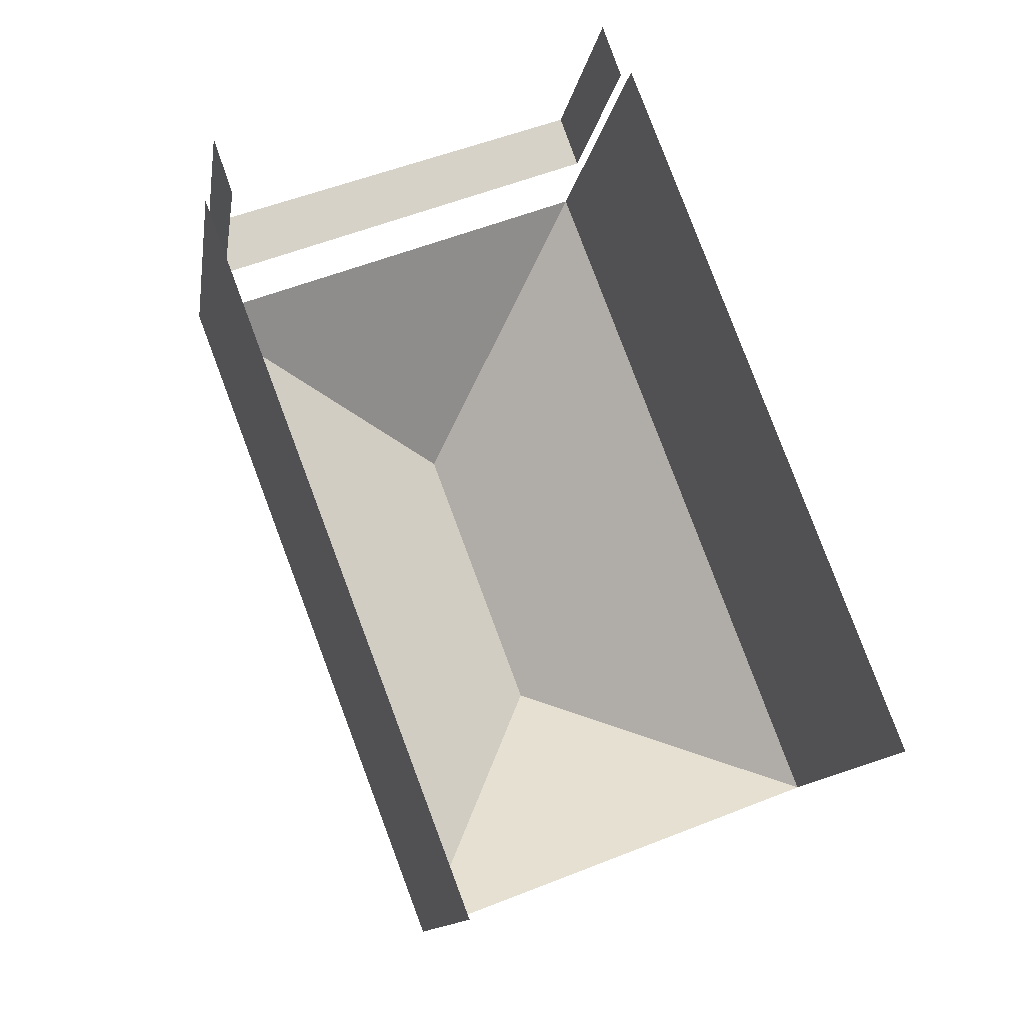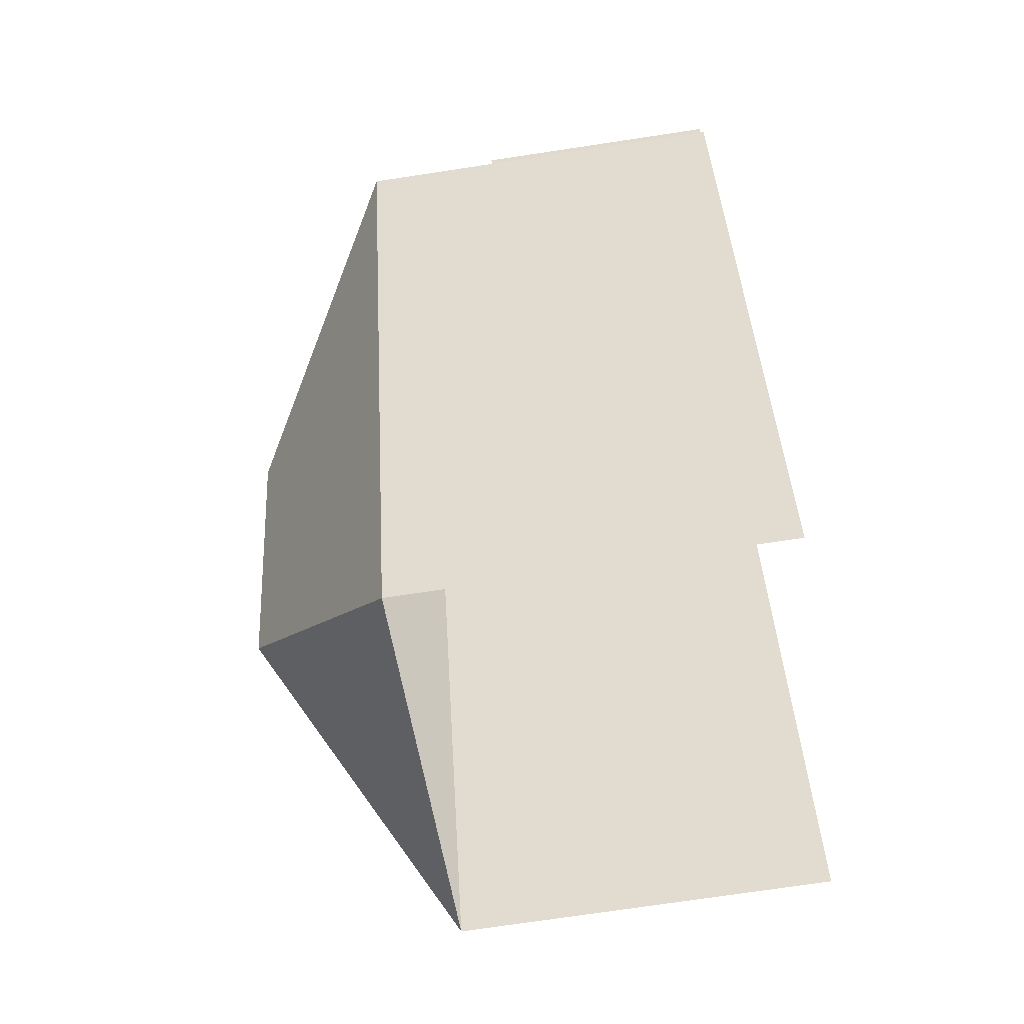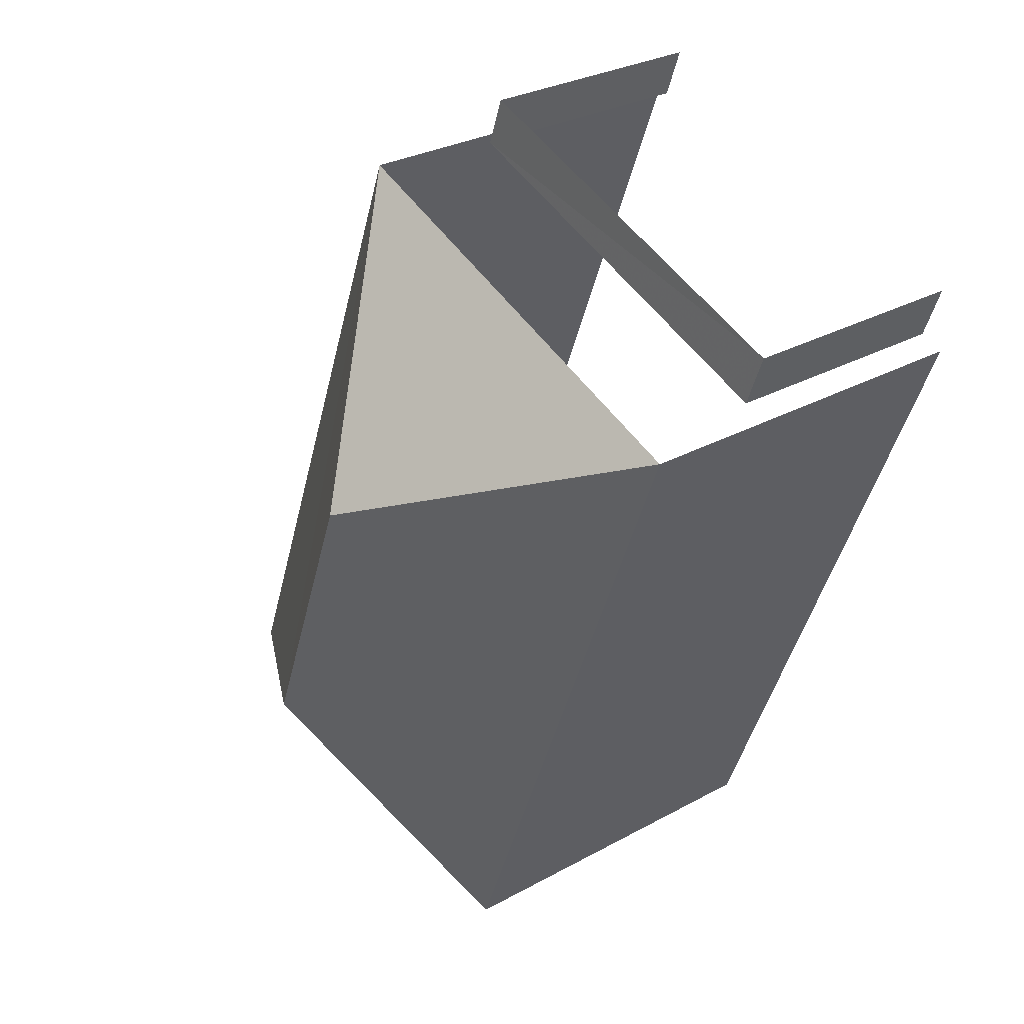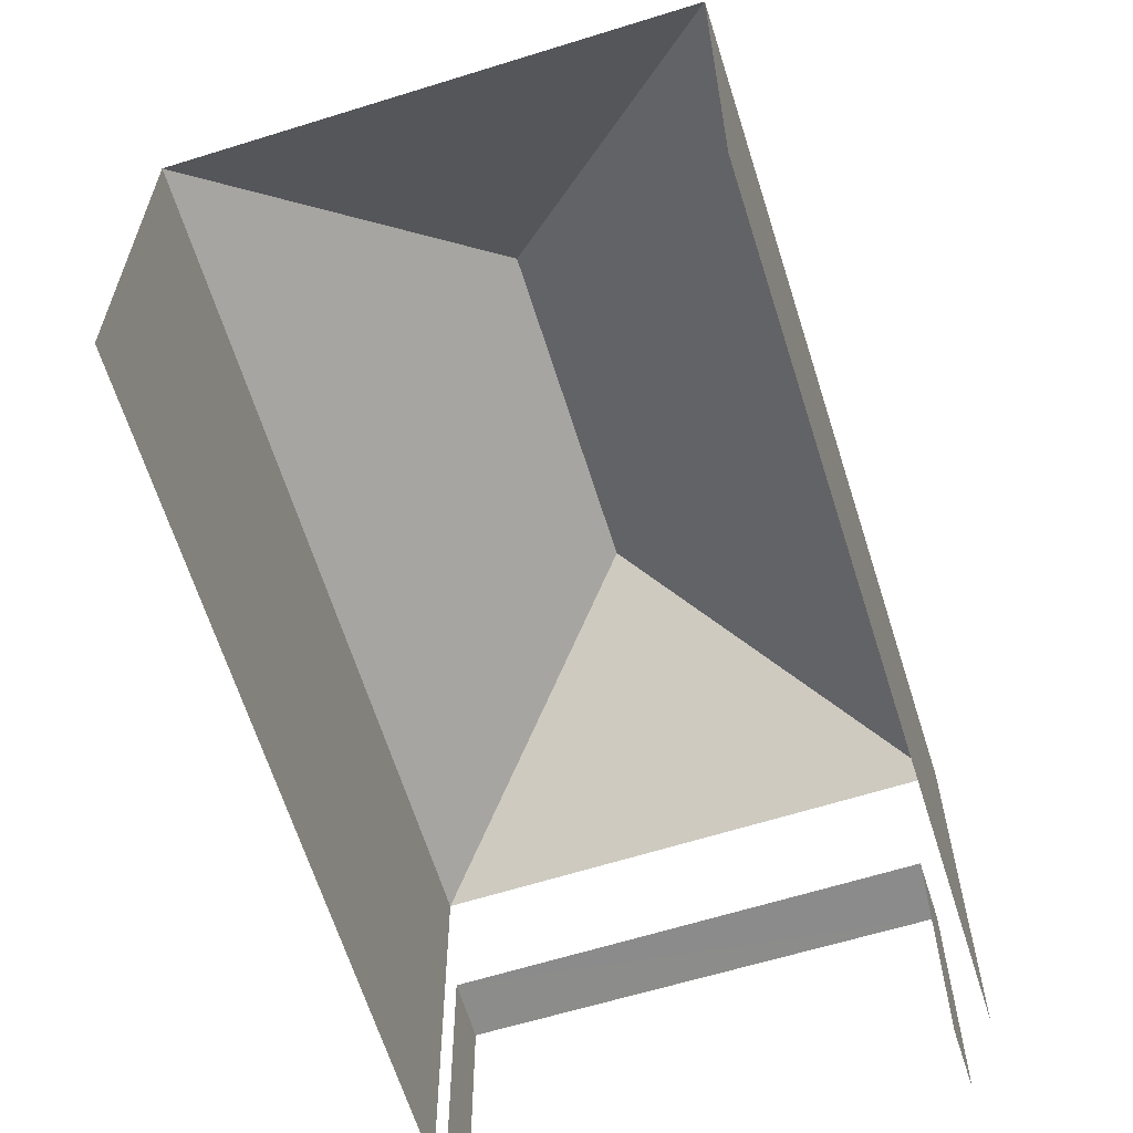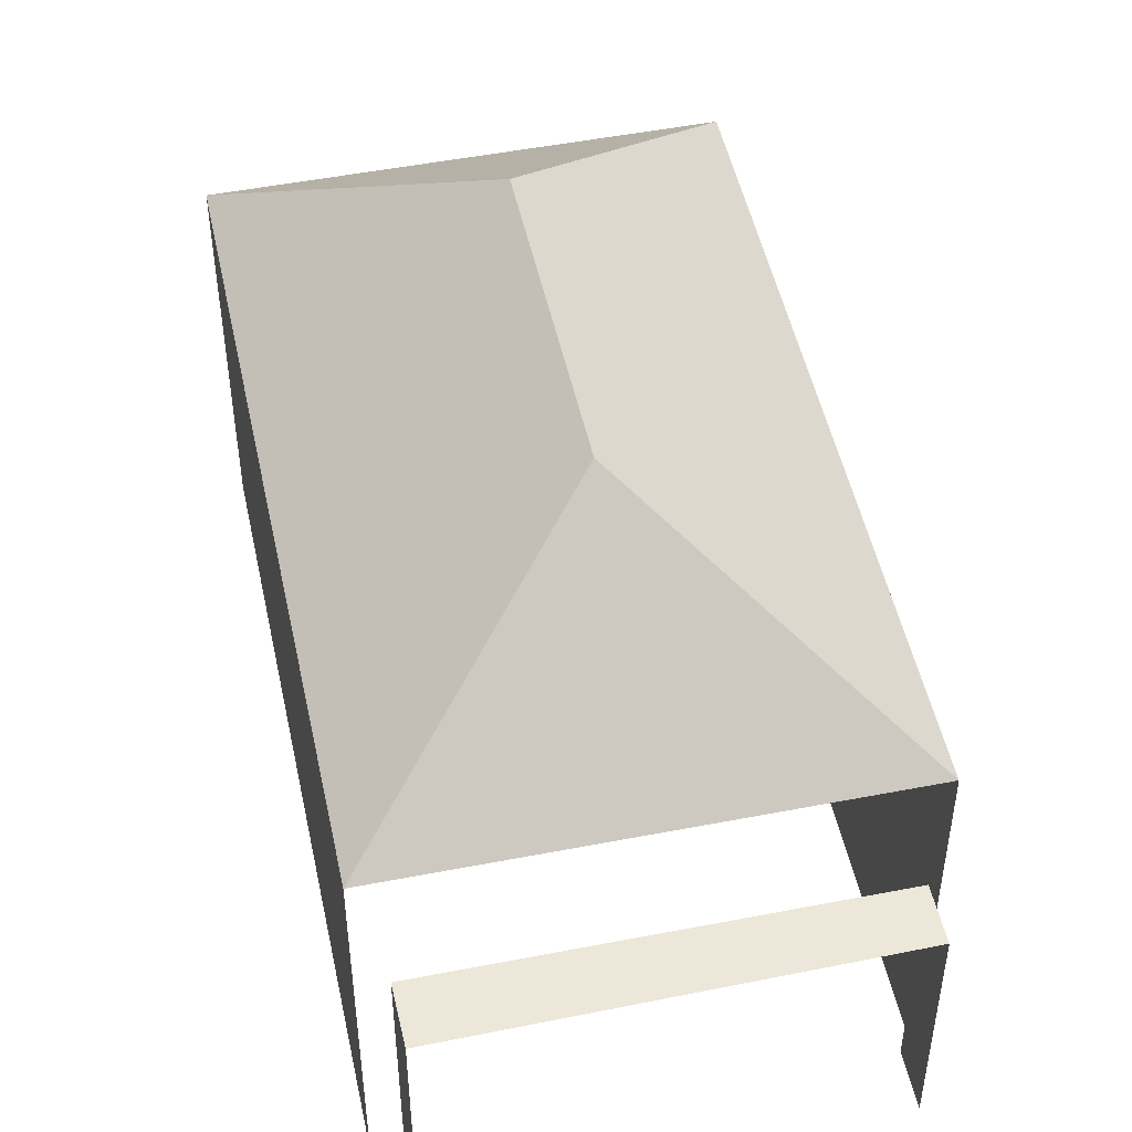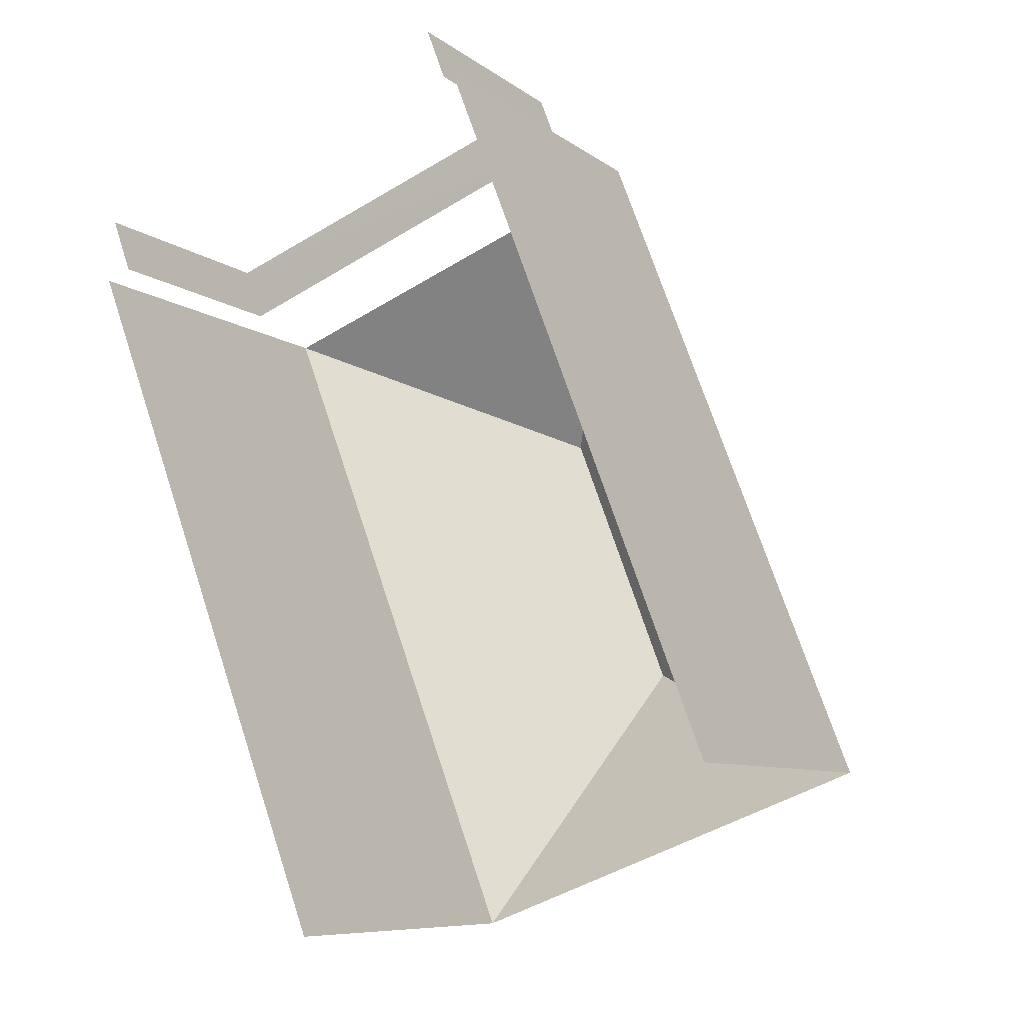
<metadata>
{"format":"obj","ext":"obj","renderer":"f3d","projection":"perspective","resolution":1024,"background":"white","views":[{"elev":-12.4,"azim":171.2,"up":"+Y"},{"elev":-72.2,"azim":98.7,"up":"+Y"},{"elev":29.6,"azim":51.0,"up":"+Y"},{"elev":-63.9,"azim":-3.5,"up":"+Z"},{"elev":49.9,"azim":147.0,"up":"+Z"},{"elev":-8.3,"azim":-151.6,"up":"+Y"}]}
</metadata>
<code>
v -2.235e+05 -1.281e+05 15.55
v -2.235e+05 -1.281e+05 15.55
v -2.235e+05 -1.281e+05 15.55
v -2.235e+05 -1.281e+05 15.55
v -2.235e+05 -1.281e+05 15.55
v -2.235e+05 -1.281e+05 15.55
v -2.235e+05 -1.281e+05 15.55
v -2.235e+05 -1.281e+05 15.55
v -2.235e+05 -1.281e+05 24.6
v -2.235e+05 -1.281e+05 21.81
v -2.235e+05 -1.281e+05 21.81
v -2.235e+05 -1.281e+05 21.81
v -2.235e+05 -1.281e+05 24.6
v -2.235e+05 -1.281e+05 21.81
v -2.235e+05 -1.281e+05 19.62
v -2.235e+05 -1.281e+05 19.62
v -2.235e+05 -1.281e+05 19.62
v -2.235e+05 -1.281e+05 19.62
f 1 2 3
f 4 3 5
f 4 5 6
f 2 7 8
f 5 2 8
f 3 2 5
f 12 3 4
f 14 12 4
f 16 8 7
f 17 16 7
f 2 1 15
f 1 11 15
f 5 18 6
f 18 11 10
f 15 11 18
f 6 18 10
f 9 10 11
f 11 12 13
f 9 11 13
f 13 12 14
f 14 10 9
f 13 14 9
f 15 16 17
f 15 18 16
f 15 17 7
f 2 15 7
f 14 4 6
f 10 14 6
f 5 8 16
f 18 5 16
f 12 1 3
f 12 11 1

</code>
